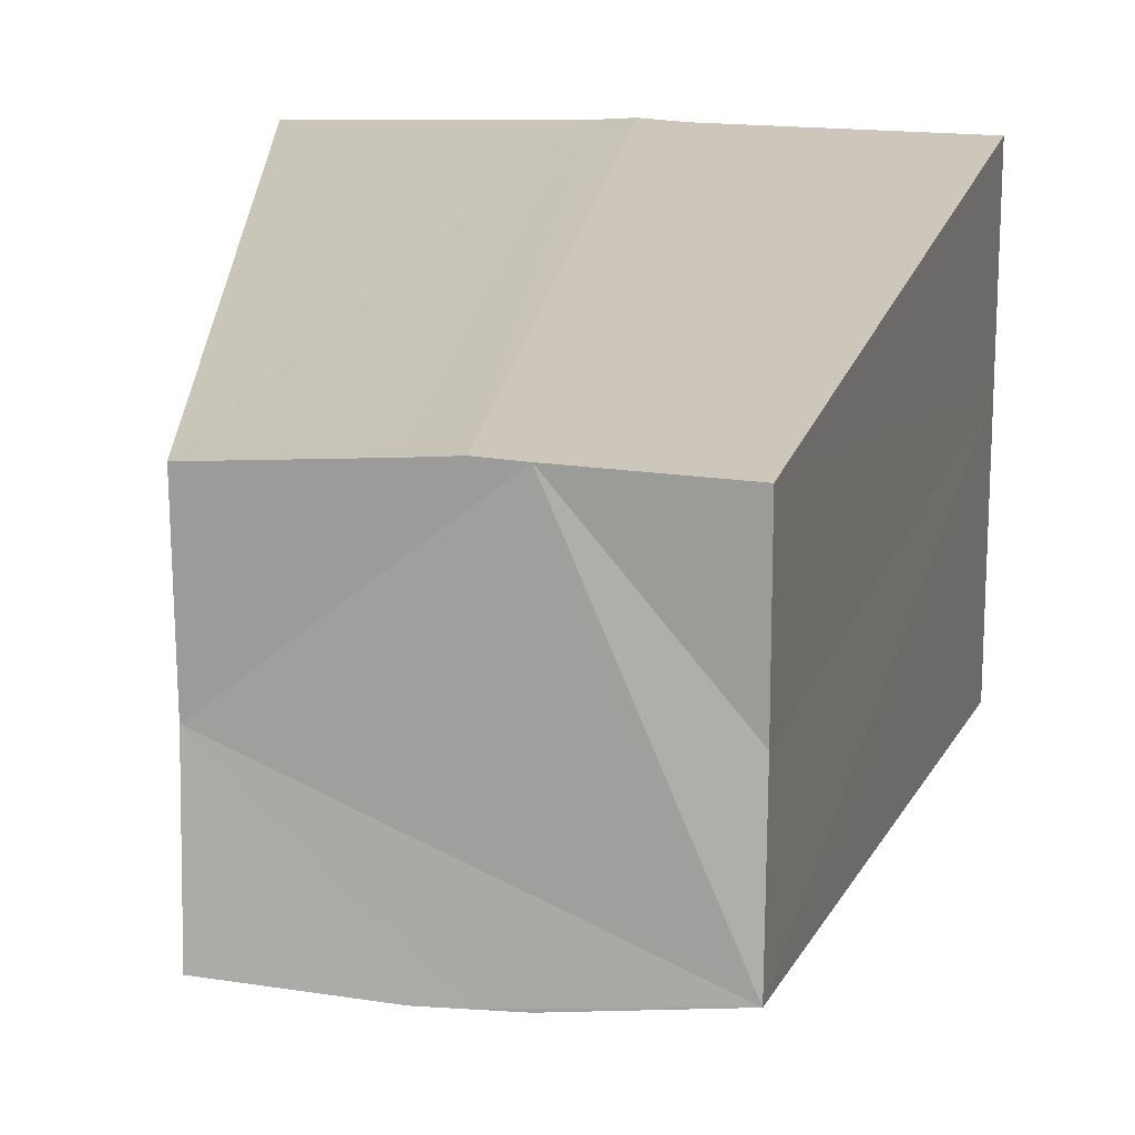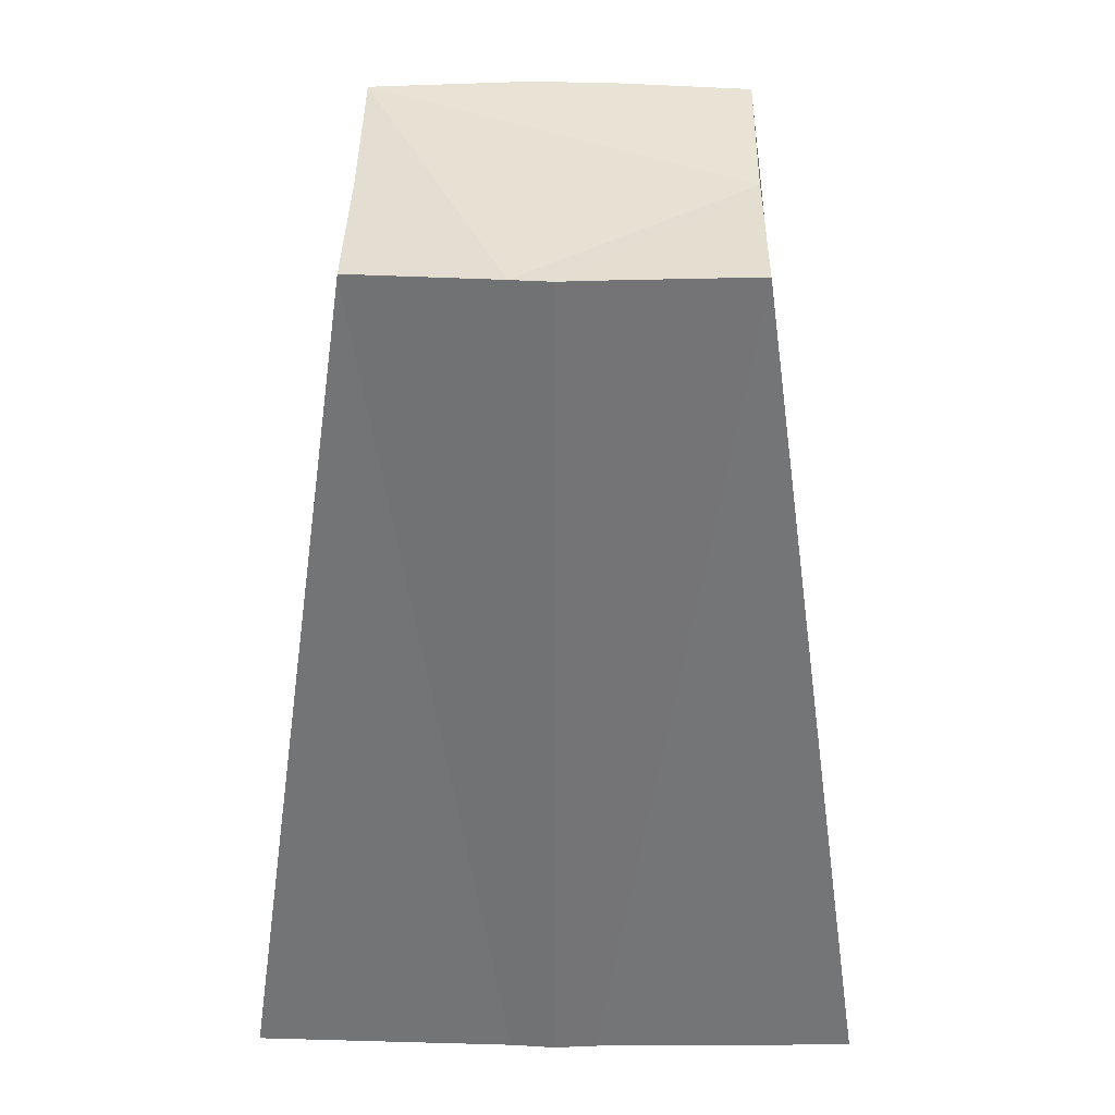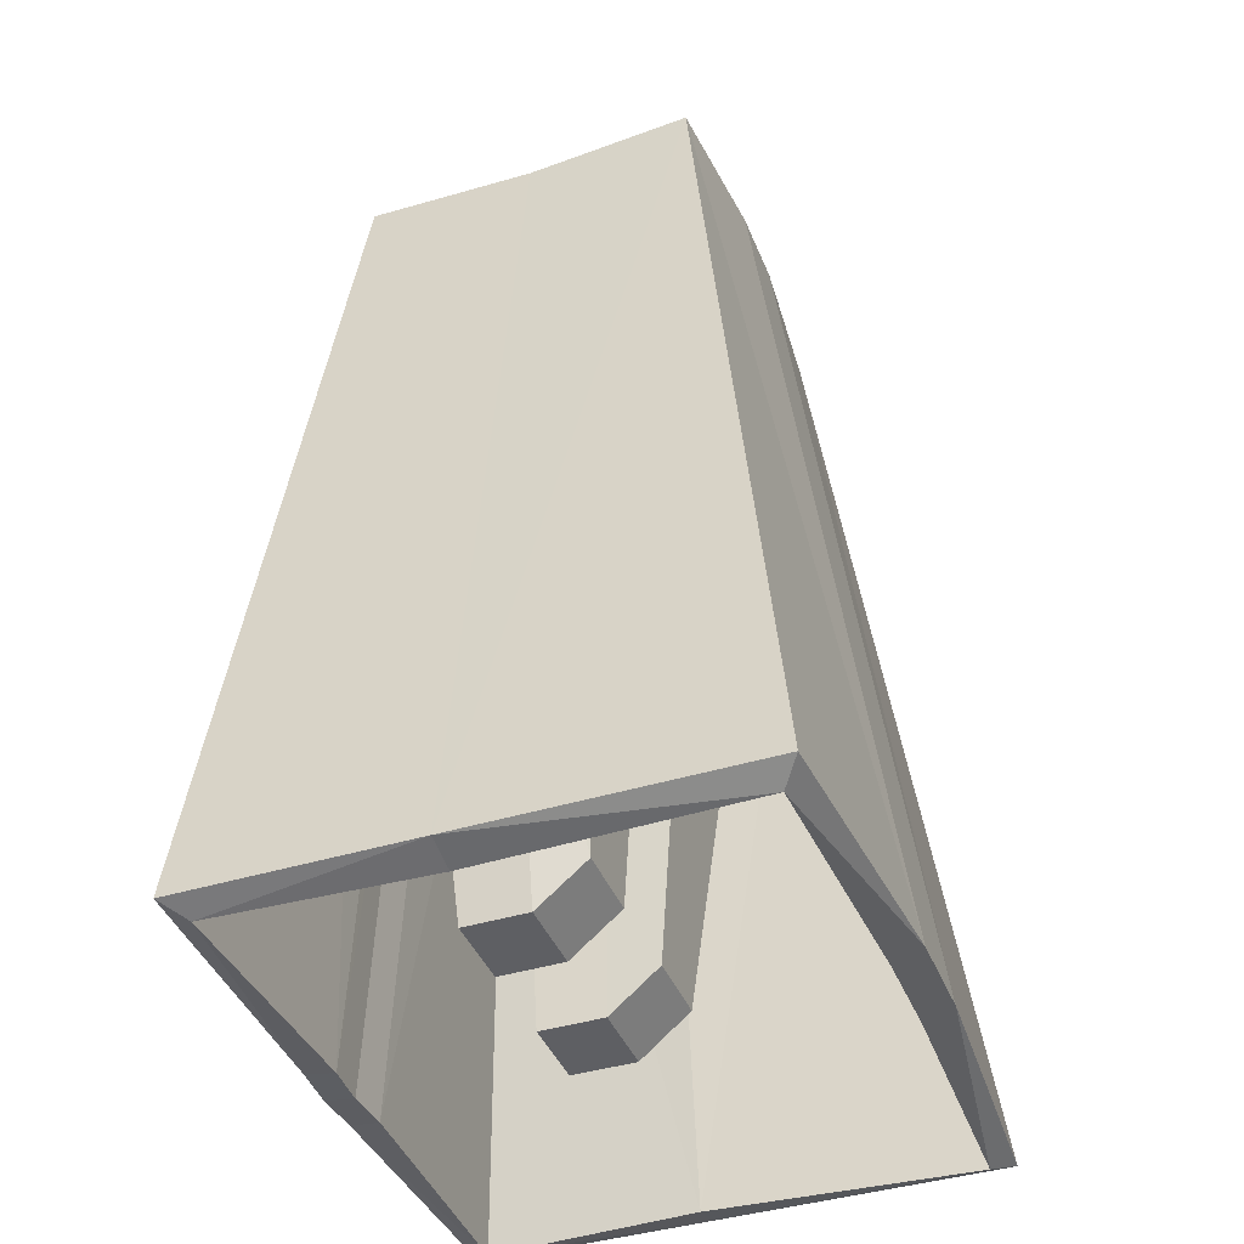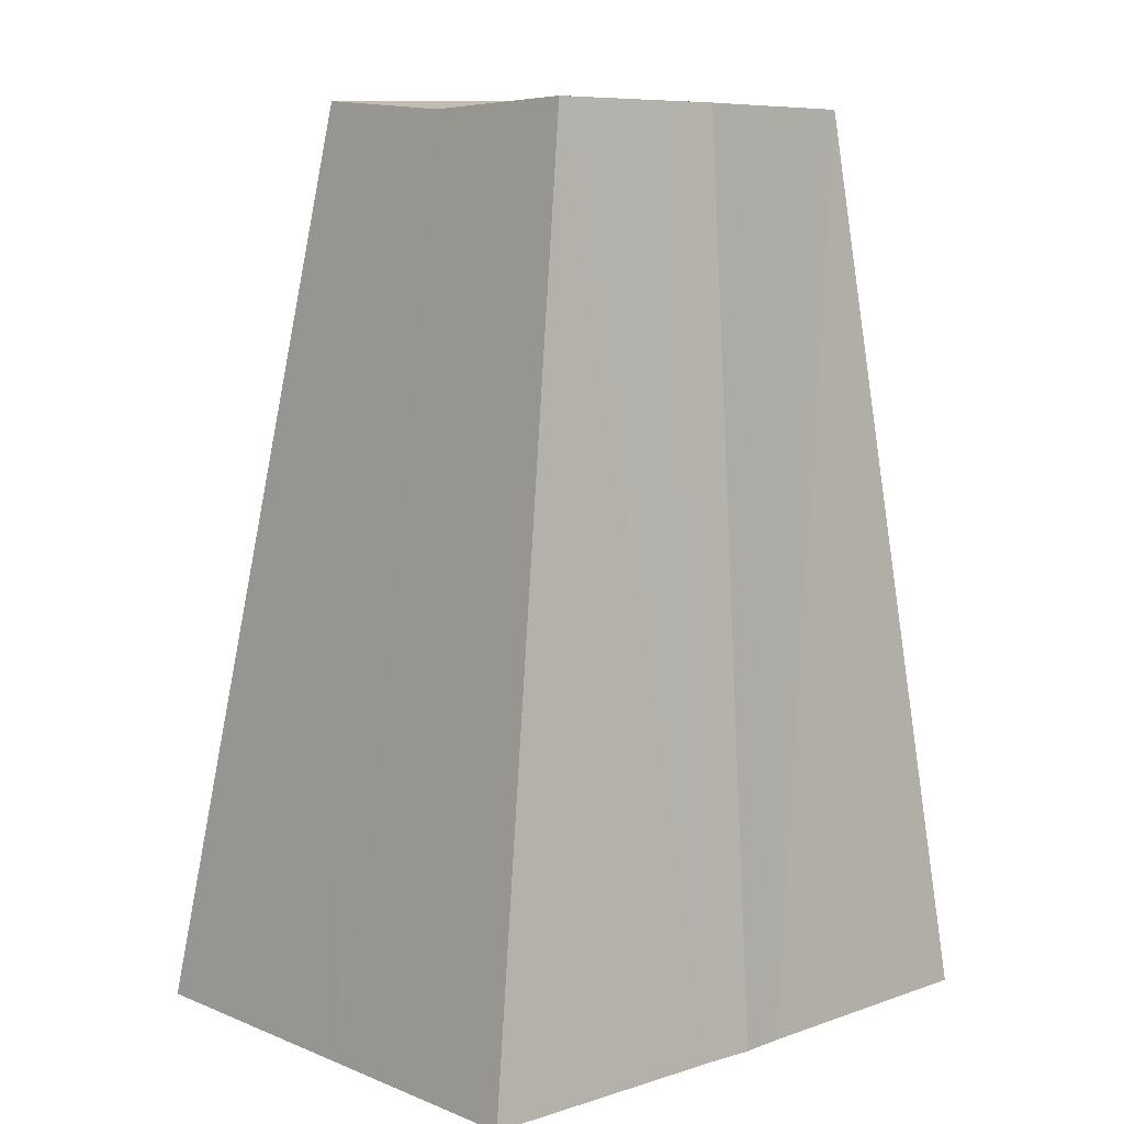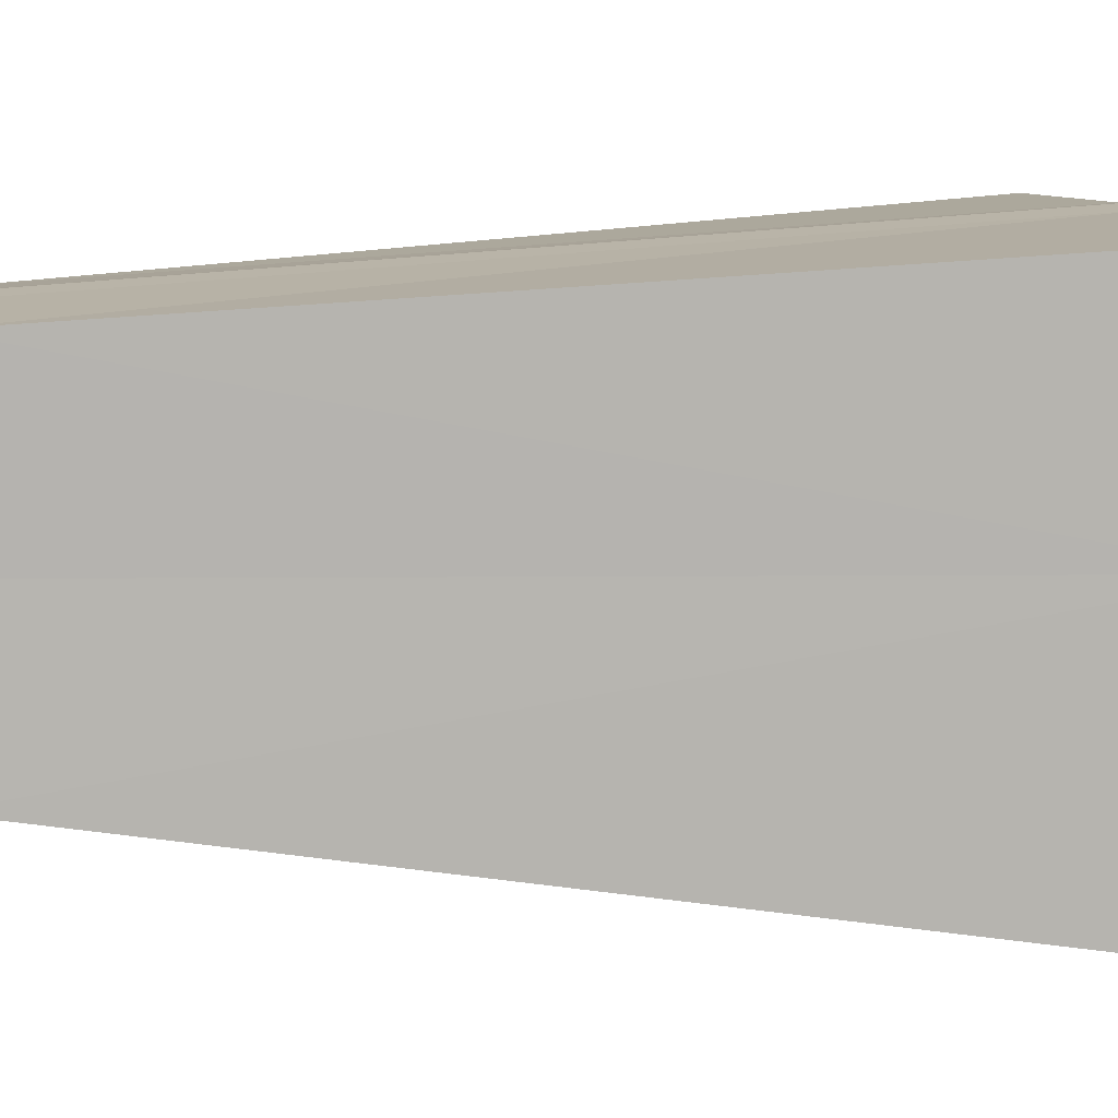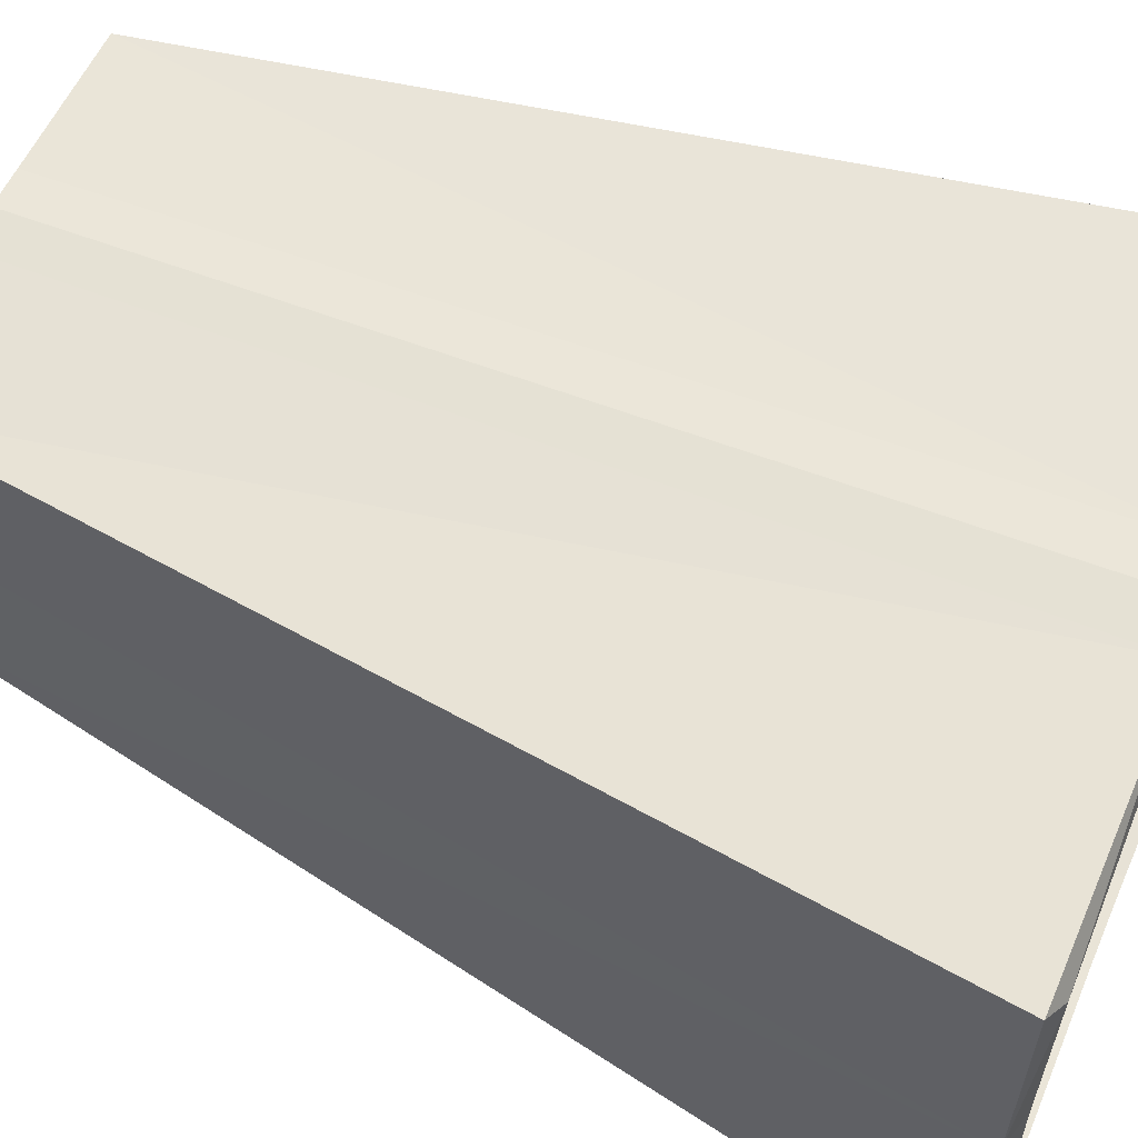
<metadata>
{"format":"obj","ext":"obj","renderer":"f3d","projection":"perspective","resolution":1024,"background":"white","views":[{"elev":17.1,"azim":-172.4,"up":"+Z"},{"elev":37.7,"azim":0.8,"up":"+Y"},{"elev":-40.9,"azim":110.7,"up":"+Y"},{"elev":8.1,"azim":-42.3,"up":"+Y"},{"elev":9.5,"azim":-98.4,"up":"+Z"},{"elev":59.8,"azim":-66.5,"up":"+Z"}]}
</metadata>
<code>
o オブジェクト
o rroob.001
v 0 0.01365 -0.1632
v 0 0.01365 0.1299
v -0 0.5141 -0.09814
v -0 0.5095 0.09755
v 0.1718 0.01365 -0.1539
v 0.1718 0.01365 0.1252
v 0.1718 0.01365 0
v 0.02463 0.01365 -0.1632
v 0.02463 0.01365 0.1283
v 0.02156 0.5141 -0.09814
v 0.1006 0.5141 -0.0913
v 0.1006 0.5065 -0.001496
v 0.1006 0.5095 0.09195
v 0.02156 0.5095 0.09612
v -0.1718 0.01365 -0.1539
v -0.1718 0.01365 0.1252
v -0.1718 0.01365 0
v -0.02463 0.01365 -0.1632
v -0.02463 0.01365 0.1283
v -0.02156 0.5141 -0.09814
v -0.1006 0.5141 -0.0913
v -0.1006 0.5065 -0.001496
v -0.1006 0.5095 0.09195
v -0.02156 0.5095 0.09612
v 0 0.008248 -0.1475
v 0 0.0116 0.1139
v 0 0.4531 -0.096
v -0 0.451 0.09505
v 0.1578 0.006714 -0.1433
v 0.1574 0.008684 0.1145
v 0.1524 0.008777 -1.4e-05
v 0.02378 0.008192 -0.1475
v 0.02344 0.01151 0.1123
v 0.02361 0.4529 -0.09606
v 0.1014 0.4517 -0.09344
v 0.09593 0.4471 -0.001656
v 0.1016 0.4487 0.09359
v 0.02337 0.4509 0.09347
v -0.1578 0.006714 -0.1433
v -0.1574 0.008684 0.1145
v -0.1524 0.008777 -1.4e-05
v -0.02378 0.008192 -0.1475
v -0.02344 0.01151 0.1123
v -0.02361 0.4529 -0.09606
v -0.1014 0.4517 -0.09344
v -0.09593 0.4471 -0.001656
v -0.1016 0.4487 0.09359
v -0.02337 0.4509 0.09347
f 23 17 16
f 9 13 14
f 21 18 15
f 23 19 24
f 1 20 3
f 4 19 2
f 11 8 10
f 1 10 8
f 21 17 22
f 13 7 12
f 7 11 12
f 4 9 14
f 47 41 46
f 33 37 30
f 45 42 44
f 47 43 40
f 44 25 27
f 28 43 48
f 35 32 29
f 34 25 32
f 45 41 39
f 37 31 30
f 12 21 24
f 31 35 29
f 28 33 26
f 8 29 32
f 7 30 31
f 9 26 33
f 7 29 5
f 1 32 25
f 9 30 6
f 18 39 15
f 17 40 16
f 19 26 2
f 17 39 41
f 1 42 18
f 19 40 43
f 23 22 17
f 9 6 13
f 21 20 18
f 23 16 19
f 1 18 20
f 4 24 19
f 11 5 8
f 1 3 10
f 21 15 17
f 13 6 7
f 7 5 11
f 4 2 9
f 47 40 41
f 33 38 37
f 45 39 42
f 47 48 43
f 44 42 25
f 28 26 43
f 35 34 32
f 34 27 25
f 45 46 41
f 37 36 31
f 14 13 12
f 12 11 10
f 3 20 21
f 12 10 3
f 4 14 12
f 22 23 24
f 24 4 12
f 12 3 21
f 21 22 24
f 31 36 35
f 28 38 33
f 8 5 29
f 7 6 30
f 9 2 26
f 7 31 29
f 1 8 32
f 9 33 30
f 18 42 39
f 17 41 40
f 19 43 26
f 17 15 39
f 1 25 42
f 19 16 40
o body
v 0 0.4147 0.07209
v 0 0.4369 -0.08649
v 0 0.4147 0
v 0 0.4378 0.07209
v -0.1009 0.4614 -0.08074
v -0.1009 0.4392 0.07209
v -0.1009 0.4392 0
v -0.01629 0.4147 0.07209
v -0.01629 0.4369 -0.08649
v -0.01629 0.4147 0
v -0.06644 0.06647 -0.02708
v -0.06644 0.04428 0.03513
v -0.06644 0.04428 0
v -0.02467 0.04428 0.03513
v -0.02467 0.06647 -0.02708
v -0.02467 0.04428 0
v -0.09549 0.2669 0
v -0.09549 0.2891 -0.04055
v -0.02467 0.2891 -0.04055
v -0.02467 0.2669 0
v -0.09549 0.2669 0.04911
v -0.02467 0.2669 0.04911
v -0.09758 0.4557 0.07209
v -0.09758 0.4557 0
v -0.01853 0.4378 0.07209
v -0.1092 0.4034 -0.06721
v -0.01911 0.3649 0
v -0.01911 0.3649 0.06436
v -0.1092 0.3812 0
v -0.01911 0.3871 -0.07103
v -0.1092 0.3812 0.06436
v -0.09927 0.2178 0
v -0.02644 0.24 -0.03758
v -0.09927 0.2178 0.04603
v -0.09927 0.24 -0.03758
v -0.02644 0.2178 0
v -0.02644 0.2178 0.04603
v 0.1009 0.4614 -0.08074
v 0.1009 0.4392 0.07209
v 0.1009 0.4392 0
v 0.01629 0.4147 0.07209
v 0.01629 0.4369 -0.08649
v 0.01629 0.4147 0
v 0.06644 0.06647 -0.02708
v 0.06644 0.04428 0.03513
v 0.06644 0.04428 0
v 0.02467 0.04428 0.03513
v 0.02467 0.06647 -0.02708
v 0.02467 0.04428 0
v 0.09549 0.2669 0
v 0.09549 0.2891 -0.04055
v 0.02467 0.2891 -0.04055
v 0.02467 0.2669 0
v 0.09549 0.2669 0.04911
v 0.02467 0.2669 0.04911
v 0.09758 0.4557 0.07209
v 0.09758 0.4557 0
v 0.01853 0.4378 0.07209
v 0.1092 0.4034 -0.06721
v 0.01911 0.3649 0
v 0.01911 0.3649 0.06436
v 0.1092 0.3812 0
v 0.01911 0.3871 -0.07103
v 0.1092 0.3812 0.06436
v 0.09927 0.2178 0
v 0.02644 0.24 -0.03758
v 0.09927 0.2178 0.04603
v 0.09927 0.24 -0.03758
v 0.02644 0.2178 0
v 0.02644 0.2178 0.04603
v 0.1009 0.4614 -0.08074
v 0.1009 0.4392 0.07209
v 0.1009 0.4392 0
v 0.01629 0.4147 0.07209
v 0.01629 0.4369 -0.08649
v 0.01629 0.4147 0
v 0.06644 0.06647 -0.02708
v 0.06644 0.04428 0.03513
v 0.06644 0.04428 0
v 0.02467 0.04428 0.03513
v 0.02467 0.06647 -0.02708
v 0.02467 0.04428 0
v 0.09549 0.2669 0
v 0.09549 0.2891 -0.04055
v 0.02467 0.2891 -0.04055
v 0.02467 0.2669 0
v 0.09549 0.2669 0.04911
v 0.02467 0.2669 0.04911
v 0.09758 0.4557 0.07209
v 0.09758 0.4557 0
v 0.01853 0.4378 0.07209
v 0.1092 0.4034 -0.06721
v 0.01911 0.3649 0
v 0.01911 0.3649 0.06436
v 0.1092 0.3812 0
v 0.01911 0.3871 -0.07103
v 0.1092 0.3812 0.06436
v 0.09927 0.2178 0
v 0.02644 0.24 -0.03758
v 0.09927 0.2178 0.04603
v 0.09927 0.24 -0.03758
v 0.02644 0.2178 0
v 0.02644 0.2178 0.04603
v -0.1009 0.4614 -0.08074
v -0.1009 0.4392 0.07209
v -0.1009 0.4392 0
v -0.01629 0.4147 0.07209
v -0.01629 0.4369 -0.08649
v -0.01629 0.4147 0
v -0.06644 0.06647 -0.02708
v -0.06644 0.04428 0.03513
v -0.06644 0.04428 0
v -0.02467 0.04428 0.03513
v -0.02467 0.06647 -0.02708
v -0.02467 0.04428 0
v -0.09549 0.2669 0
v -0.09549 0.2891 -0.04055
v -0.02467 0.2891 -0.04055
v -0.02467 0.2669 0
v -0.09549 0.2669 0.04911
v -0.02467 0.2669 0.04911
v -0.09758 0.4557 0.07209
v -0.09758 0.4557 0
v -0.01853 0.4378 0.07209
v -0.1092 0.4034 -0.06721
v -0.01911 0.3649 0
v -0.01911 0.3649 0.06436
v -0.1092 0.3812 0
v -0.01911 0.3871 -0.07103
v -0.1092 0.3812 0.06436
v -0.09927 0.2178 0
v -0.02644 0.24 -0.03758
v -0.09927 0.2178 0.04603
v -0.09927 0.24 -0.03758
v -0.02644 0.2178 0
v -0.02644 0.2178 0.04603
f 50 58 57
f 51 56 58
f 84 63 81
f 56 52 73
f 96 94 97
f 69 85 70
f 51 89 49
f 78 53 57
f 89 112 87
f 117 96 97
f 110 99 107
f 80 60 82
f 104 88 105
f 64 60 61
f 113 93 94
f 114 92 96
f 81 59 83
f 87 106 89
f 110 102 98
f 75 67 78
f 111 99 100
f 118 93 115
f 83 65 66
f 77 69 79
f 91 109 89
f 86 111 90
f 88 112 110
f 102 118 115
f 117 95 118
f 98 115 113
f 98 116 99
f 88 107 86
f 91 111 108
f 63 61 59
f 89 52 49
f 50 91 51
f 113 92 116
f 59 80 83
f 97 93 95
f 65 82 69
f 62 84 85
f 109 102 112
f 60 85 82
f 69 76 79
f 78 66 74
f 70 75 76
f 66 77 74
f 108 100 101
f 54 73 71
f 58 78 57
f 74 55 53
f 55 79 54
f 108 103 109
f 76 58 56
f 79 56 54
f 99 114 100
f 81 66 67
f 85 68 70
f 101 118 103
f 101 114 117
f 68 81 67
f 71 55 54
f 75 68 67
f 108 111 100
f 124 50 123
f 122 51 124
f 150 129 130
f 122 52 49
f 160 162 163
f 135 151 148
f 155 51 49
f 144 119 140
f 155 178 175
f 183 162 180
f 176 165 164
f 146 126 127
f 154 170 171
f 126 130 127
f 179 159 181
f 180 158 182
f 147 125 129
f 153 172 170
f 176 168 178
f 141 144 133
f 177 165 173
f 184 159 161
f 149 131 146
f 143 135 131
f 157 175 174
f 152 177 173
f 154 178 153
f 168 184 169
f 183 161 163
f 164 181 168
f 164 182 179
f 154 173 176
f 157 177 156
f 127 129 125
f 155 52 172
f 157 50 51
f 179 158 160
f 125 146 127
f 159 163 161
f 131 148 146
f 128 150 130
f 175 168 169
f 126 151 128
f 135 142 136
f 144 132 133
f 136 141 134
f 132 143 131
f 174 167 166
f 120 139 122
f 124 144 141
f 140 121 143
f 121 145 143
f 174 169 167
f 142 124 141
f 145 122 142
f 165 180 182
f 147 132 149
f 151 134 150
f 167 184 183
f 167 180 166
f 134 147 150
f 121 137 120
f 141 133 134
f 174 166 177
f 50 51 58
f 51 49 56
f 84 64 63
f 56 49 52
f 96 92 94
f 69 82 85
f 51 91 89
f 78 74 53
f 89 109 112
f 117 114 96
f 110 98 99
f 80 61 60
f 104 87 88
f 64 62 60
f 113 115 93
f 114 116 92
f 81 63 59
f 87 104 106
f 110 112 102
f 111 107 99
f 118 95 93
f 83 80 65
f 77 65 69
f 91 108 109
f 86 107 111
f 88 87 112
f 102 103 118
f 117 97 95
f 98 102 115
f 98 113 116
f 88 110 107
f 91 90 111
f 63 64 61
f 89 106 52
f 50 90 91
f 113 94 92
f 59 61 80
f 97 94 93
f 65 80 82
f 62 64 84
f 109 103 102
f 60 62 85
f 69 70 76
f 78 67 66
f 70 68 75
f 66 65 77
f 54 56 73
f 58 75 78
f 74 77 55
f 55 77 79
f 108 101 103
f 76 75 58
f 79 76 56
f 99 116 114
f 81 83 66
f 85 84 68
f 101 117 118
f 101 100 114
f 68 84 81
f 71 72 55
f 124 51 50
f 122 49 51
f 150 147 129
f 122 139 52
f 160 158 162
f 135 136 151
f 155 157 51
f 144 123 119
f 155 153 178
f 183 163 162
f 176 173 165
f 146 148 126
f 154 153 170
f 126 128 130
f 179 160 159
f 180 162 158
f 147 149 125
f 153 155 172
f 176 164 168
f 177 166 165
f 184 181 159
f 149 132 131
f 143 145 135
f 157 155 175
f 152 156 177
f 154 176 178
f 168 181 184
f 183 184 161
f 164 179 181
f 164 165 182
f 154 152 173
f 157 174 177
f 127 130 129
f 155 49 52
f 157 156 50
f 179 182 158
f 125 149 146
f 159 160 163
f 131 135 148
f 128 151 150
f 175 178 168
f 126 148 151
f 135 145 142
f 144 140 132
f 136 142 141
f 132 140 143
f 120 137 139
f 124 123 144
f 140 119 121
f 121 120 145
f 174 175 169
f 142 122 124
f 145 120 122
f 165 166 180
f 147 133 132
f 151 136 134
f 167 169 184
f 167 183 180
f 134 133 147
f 121 138 137

</code>
